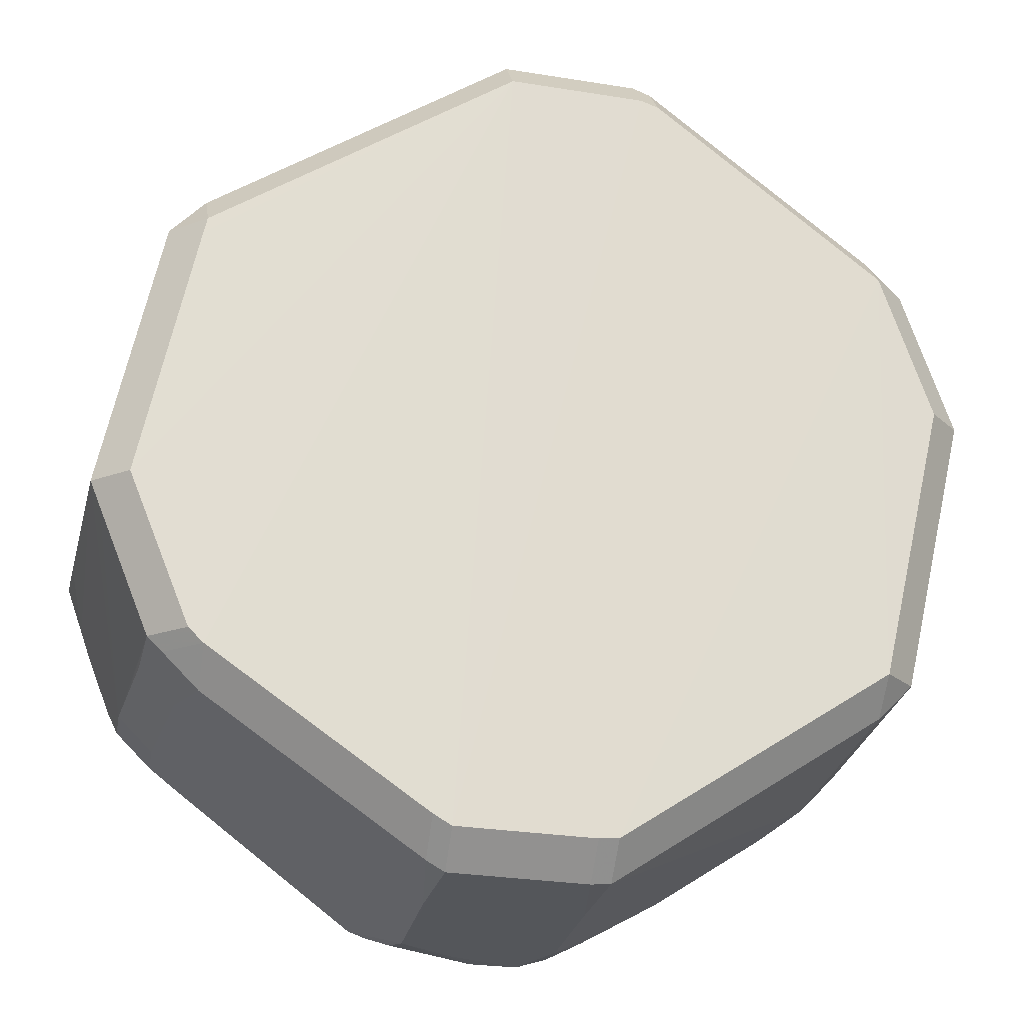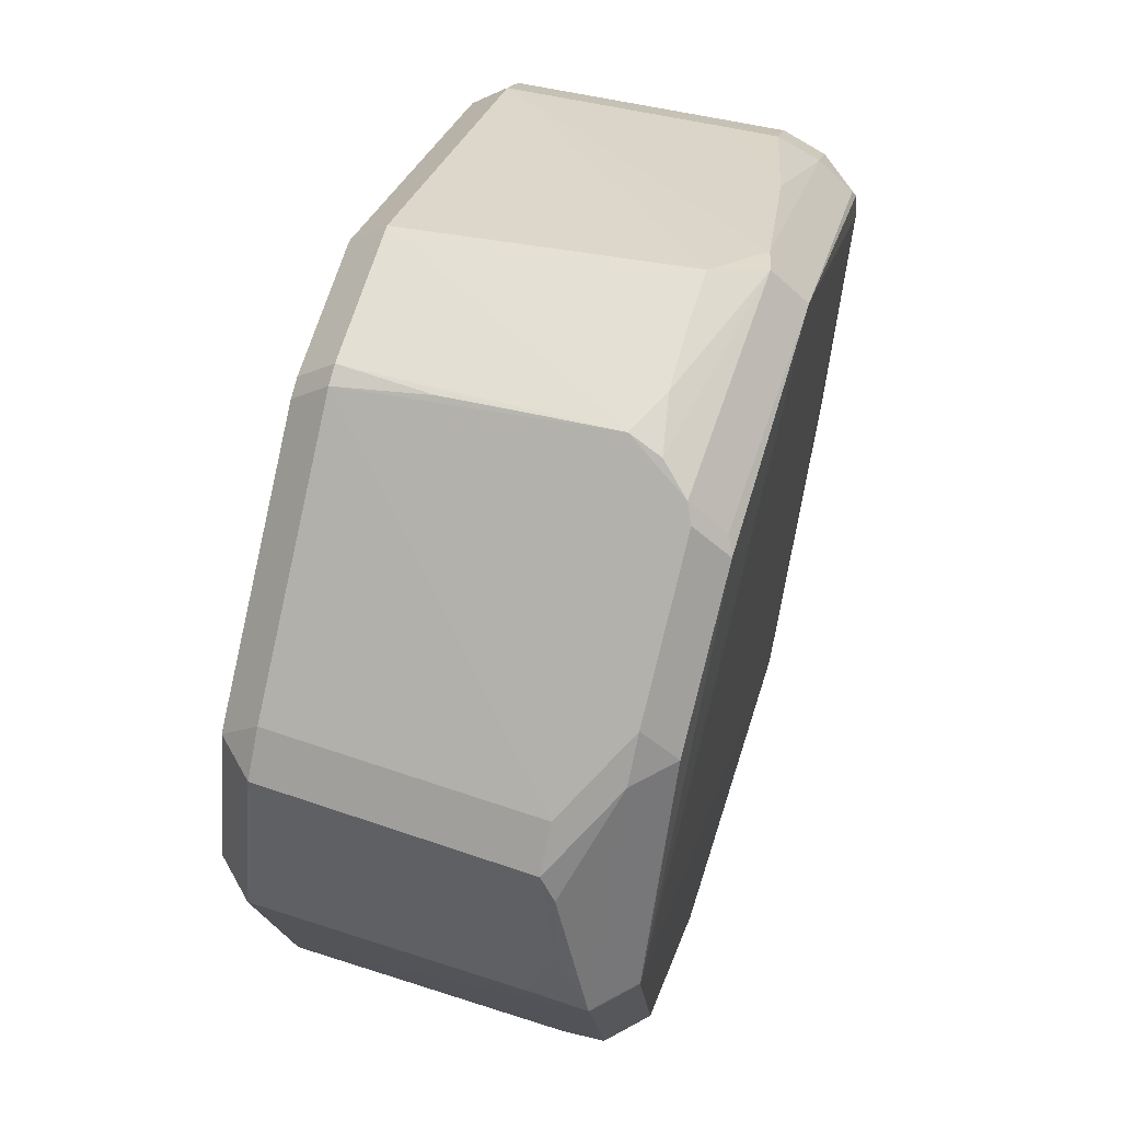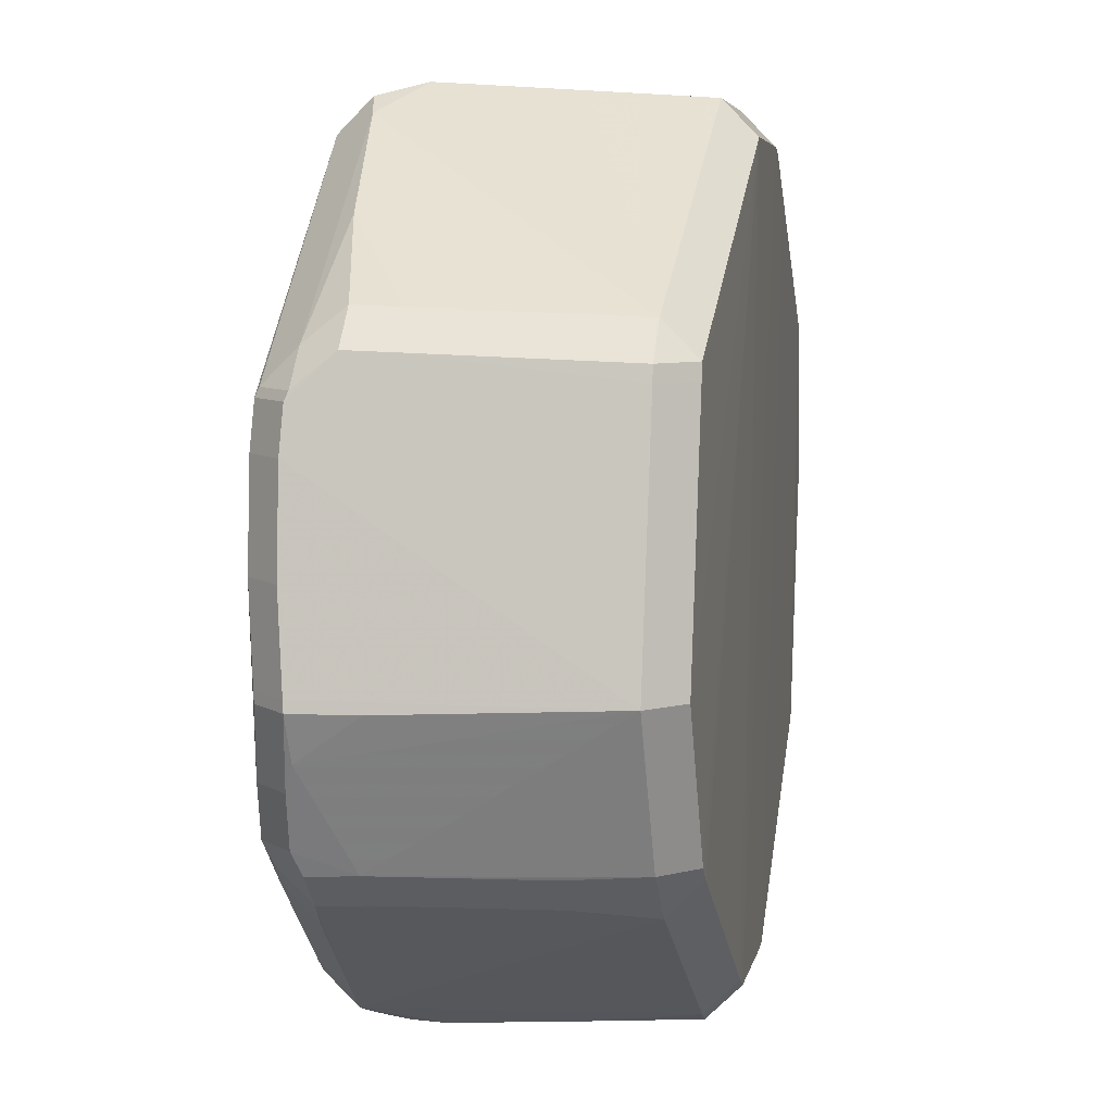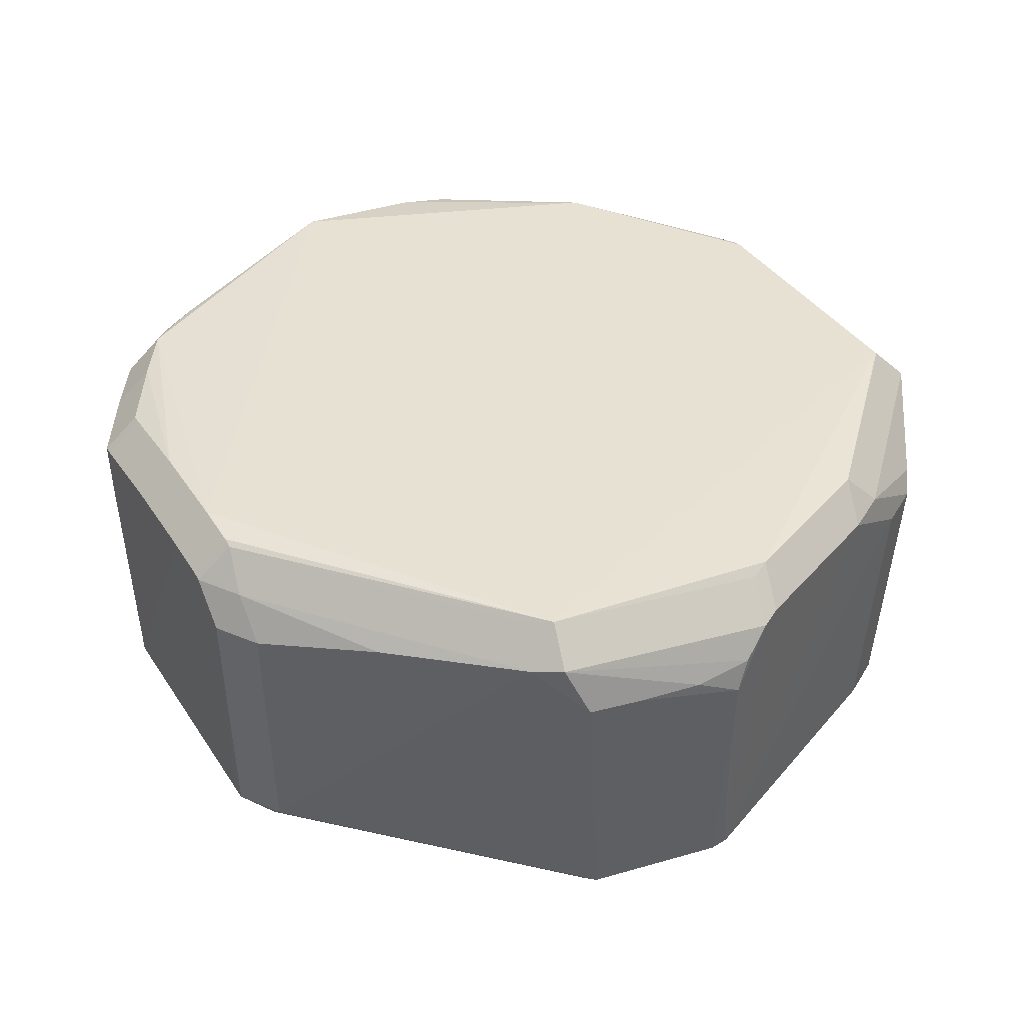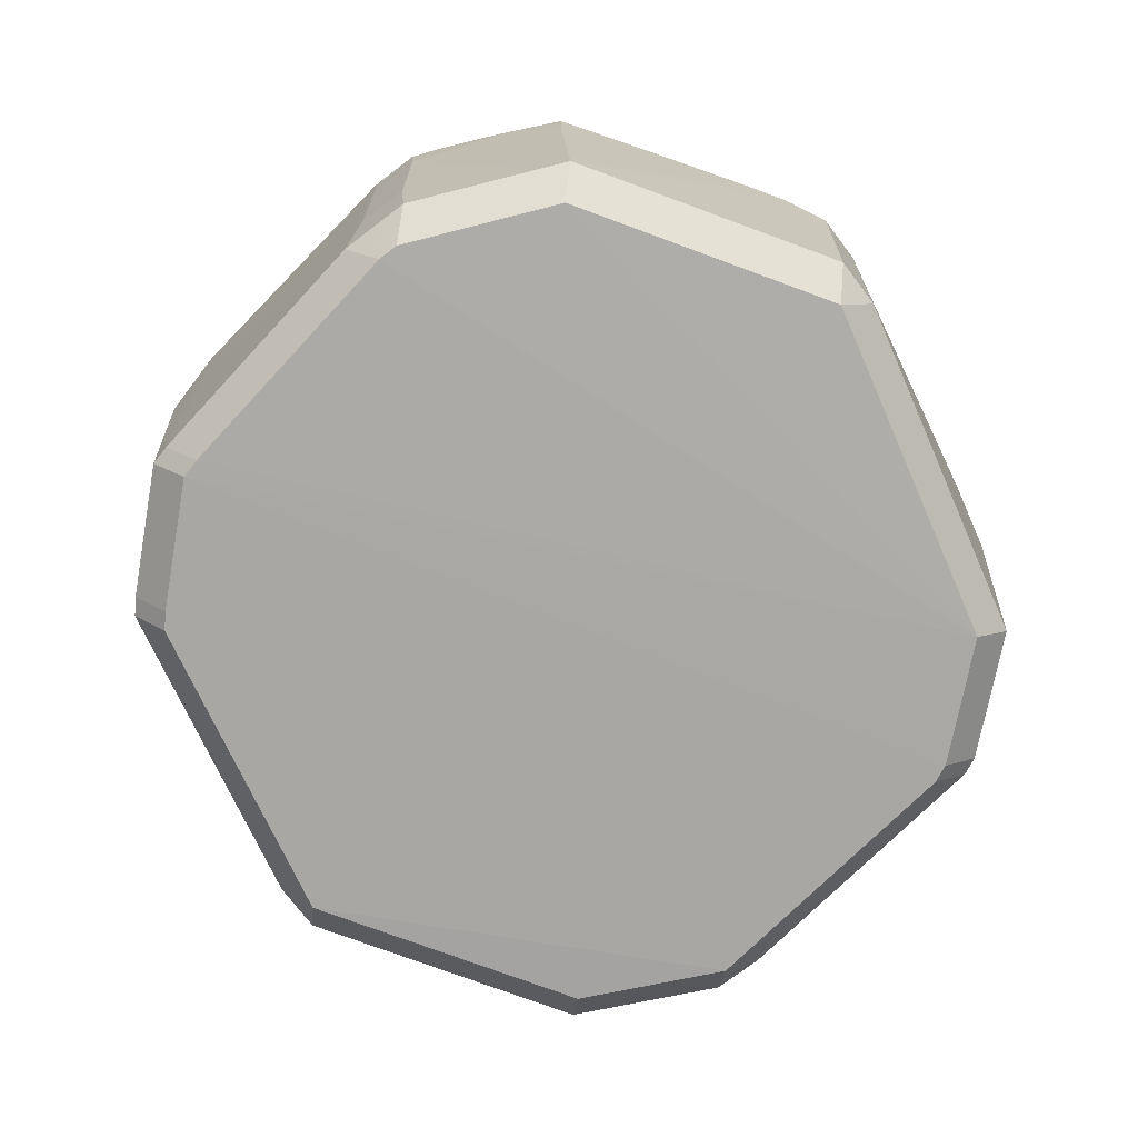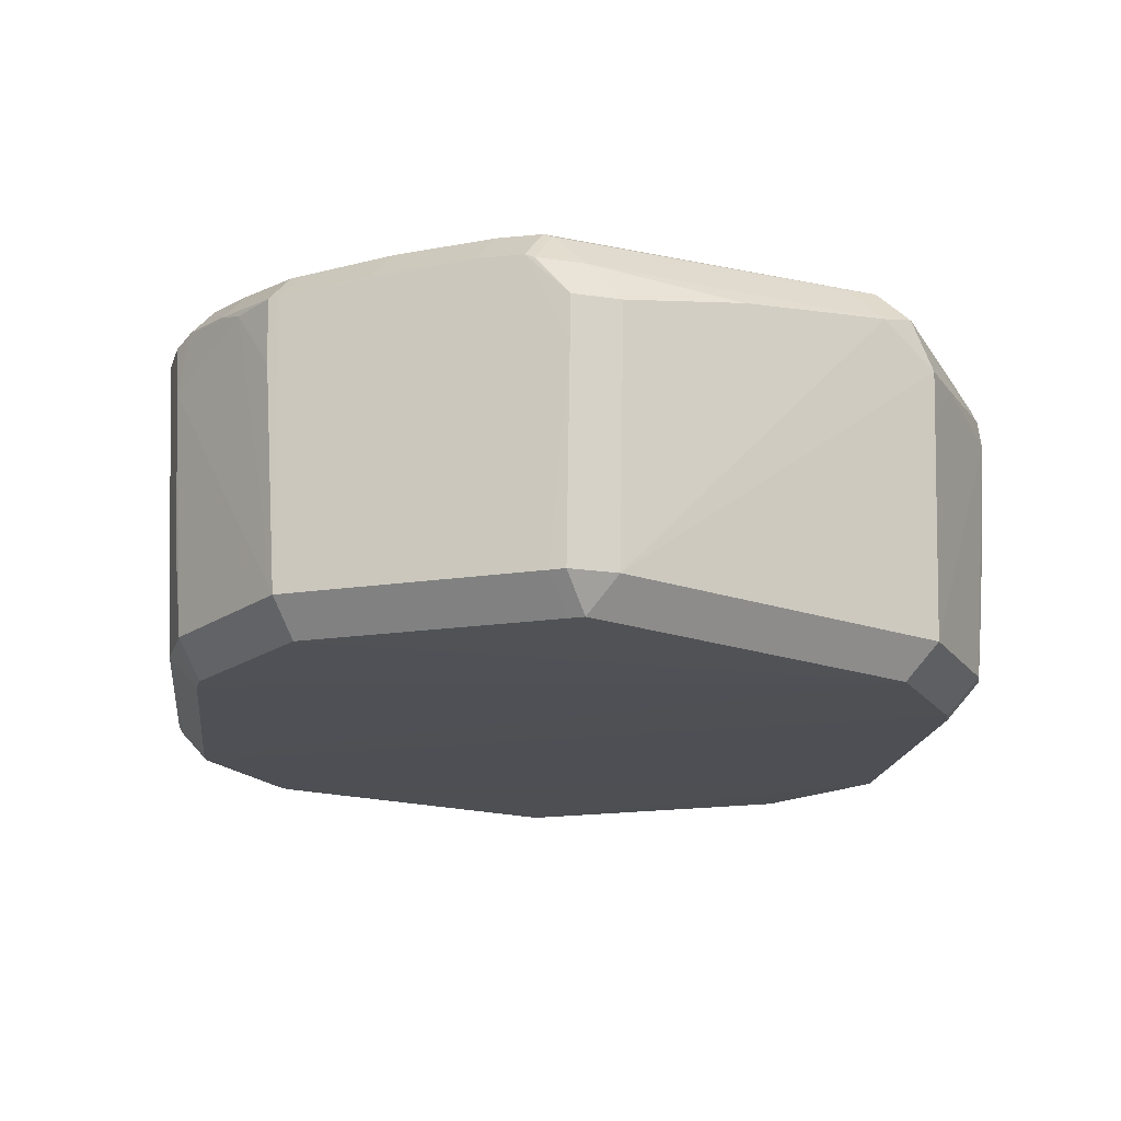
<metadata>
{"format":"obj","ext":"obj","renderer":"f3d","projection":"perspective","resolution":1024,"background":"white","views":[{"elev":-21.0,"azim":168.4,"up":"+Y"},{"elev":61.6,"azim":-74.3,"up":"+Y"},{"elev":8.2,"azim":100.4,"up":"+Y"},{"elev":39.0,"azim":162.9,"up":"+Z"},{"elev":-74.4,"azim":82.3,"up":"+Z"},{"elev":-18.0,"azim":118.8,"up":"+Z"}]}
</metadata>
<code>
v 0.002764 -0.08997 0.02452
v 0.002764 -0.08284 0.03165
v 0.09047 -0.01383 0.02315
v 0.08335 -0.01383 0.03028
v 0.0193 -0.08862 0.01202
v 0.01091 0.09033 0.006309
v -0.07491 -0.04895 0.01563
v -0.06778 -0.05608 0.01563
v 0.01953 -0.08721 -0.006602
v 0.04874 0.06707 0.02122
v -0.07734 -0.04064 0.02443
v -0.07021 -0.04064 0.03156
v -0.03783 -0.07551 0.0256
v -0.03783 -0.06838 0.03273
v 0.007932 -0.08955 0.01883
v 0.03224 -0.08063 0.02691
v 0.03224 -0.0735 0.03404
v -0.01239 -0.08583 -0.03821
v -0.01239 -0.0787 -0.04534
v 0.07754 0.04481 0.007142
v 0.07041 0.05194 0.007142
v 0.02486 -0.08545 0.02468
v -0.01951 0.08609 -0.03858
v -0.01951 0.07896 -0.04571
v -0.07781 -0.03881 0.0248
v -0.07068 -0.03881 0.03193
v -0.06573 0.05418 0.02388
v -0.0586 0.06131 0.02388
v -0.0586 0.05418 0.031
v -0.006884 -0.09046 0.02346
v -0.006884 -0.08333 0.03059
v 0.0733 -0.04519 -0.03672
v 0.06617 -0.05231 -0.03672
v 0.06617 -0.04519 -0.04385
v 0.009668 0.0891 -0.01362
v 0.08859 -0.01151 -0.03583
v 0.08146 -0.01151 -0.04296
v -0.07664 0.04207 -0.03879
v -0.06951 0.0492 -0.03879
v -0.06951 0.04207 -0.04592
v 0.08204 0.02737 0.02581
v 0.07492 0.02737 0.03294
v 0.0006837 0.09034 0.01555
v -0.08712 0.01287 -0.03841
v -0.07999 0.01287 -0.04554
v 0.02288 -0.08281 -0.03793
v 0.02288 -0.07568 -0.04506
v 0.07673 -0.04351 -0.02048
v 0.06961 -0.05063 -0.02048
v 0.08727 -0.02307 0.02273
v -0.08186 0.03802 0.01625
v 0.08002 0.03659 0.02539
v 0.07289 0.03659 0.03252
v -0.06748 -0.05413 0.02236
v -0.06036 -0.06126 0.02236
v -0.09015 0.01479 0.01326
v -0.07423 -0.04345 -0.03843
v -0.06711 -0.05058 -0.03843
v -0.06711 -0.04345 -0.04556
v 0.07954 0.0384 0.02464
v 0.07241 0.04552 0.02464
v 0.07241 0.0384 0.03177
v -0.01264 -0.08913 0.02089
v 0.07779 0.04511 0.01655
v 0.07066 0.05224 0.01655
v 0.07709 0.04017 -0.03579
v 0.06996 0.04017 -0.04292
v -0.02097 0.08904 0.01123
v 0.07631 -0.04221 -0.03659
v 0.06918 -0.04933 -0.03659
v 0.06918 -0.04221 -0.04372
v 0.02824 -0.0836 0.02713
v 0.02824 -0.07648 0.03425
v 0.02204 0.08493 0.02444
v 0.02204 0.07781 0.03157
v -0.01212 -0.08845 -0.00656
v 0.07878 -0.04383 0.01352
v 0.07165 -0.05095 0.01352
v -0.06372 -0.05276 -0.03842
v -0.06372 -0.04563 -0.04555
v 0.07829 -0.04374 0.005141
v 0.07116 -0.05087 0.005141
v -0.01233 -0.08968 0.01011
v -0.0232 0.08758 0.01758
v 0.07859 -0.04453 0.02349
v 0.07146 -0.05166 0.02349
v 0.07146 -0.04453 0.03062
v -0.008397 -0.08606 -0.03819
v -0.008397 -0.07893 -0.04531
v -0.02141 0.08696 -0.02076
v -0.01204 -0.08762 -0.01746
v 0.01941 -0.08785 0.001734
v 0.01621 0.08821 0.02571
v 0.01621 0.08108 0.03283
v 0.01971 -0.08646 -0.01639
v 0.01158 0.09087 0.01589
v 0.02073 -0.08787 0.01866
v -0.09045 0.01358 0.02479
v -0.08332 0.01358 0.03192
v 0.07769 -0.04364 -0.005017
v 0.07056 -0.05077 -0.005017
v 0.09006 -0.01154 0.02336
v 0.08293 -0.01154 0.03049
v -0.03405 0.06923 -0.04578
v 0.09013 -0.01366 0.009771
v 0.08626 0.006953 0.02516
v 0.07913 0.006953 0.03229
v -0.08535 0.01785 -0.0384
v -0.06772 -0.05382 0.0225
v -0.06059 -0.06095 0.0225
v -0.06059 -0.05382 0.02963
v 0.007868 0.08774 -0.03819
v 0.007868 0.08061 -0.04532
v -0.09053 0.01396 0.02461
v -0.0834 0.01396 0.03174
v -0.01978 -0.08578 0.01909
v -0.01199 0.08957 0.01567
v 0.06439 -0.05684 0.02463
v 0.06439 -0.04972 0.03176
v 0.01924 -0.08495 -0.038
v 0.01924 -0.07782 -0.04513
v -0.02801 0.08438 0.02308
v -0.02801 0.07726 0.03021
v -0.08641 0.02603 0.01751
v 0.08064 -0.03967 0.02523
v 0.07352 -0.03967 0.03235
v -0.03104 0.08219 0.02455
v -0.03104 0.07506 0.03168
v -0.02316 0.08475 -0.0386
v -0.02316 0.07762 -0.04573
v 0.08508 -0.02855 0.02455
v 0.07795 -0.02855 0.03168
v 0.07634 0.04339 -0.03578
v 0.06921 0.05052 -0.03578
v 0.06921 0.04339 -0.0429
v 0.08732 -0.005793 -0.03582
v -0.02118 0.0879 -0.006593
v -0.08011 0.04264 0.01315
v -0.07298 0.04977 0.01315
v 0.08658 -0.01656 -0.03589
f 129 122 68
f 56 57 114
f 56 44 57
f 38 39 40
f 127 122 129
f 129 28 127
f 129 39 139
f 139 28 129
f 138 51 27
f 27 51 114
f 123 128 94
f 40 59 45
f 57 59 58
f 114 51 124
f 124 56 114
f 124 51 138
f 138 38 124
f 124 38 56
f 114 57 98
f 94 128 99
f 99 73 94
f 26 14 99
f 99 14 73
f 2 14 31
f 73 14 2
f 135 134 133
f 112 35 134
f 112 23 68
f 108 38 44
f 44 56 108
f 56 38 108
f 122 93 84
f 93 117 84
f 84 68 122
f 84 117 68
f 43 93 96
f 43 117 93
f 68 117 43
f 43 112 68
f 40 130 104
f 104 19 40
f 130 19 104
f 89 130 121
f 89 19 130
f 121 113 47
f 113 34 47
f 113 37 71
f 71 34 113
f 72 33 86
f 8 79 18
f 58 79 8
f 25 98 57
f 29 99 128
f 28 27 29
f 116 63 13
f 13 8 18
f 55 8 13
f 83 63 116
f 83 13 18
f 116 13 83
f 12 14 26
f 12 111 14
f 96 134 6
f 134 35 6
f 35 112 6
f 6 43 96
f 112 43 6
f 129 68 90
f 90 23 129
f 24 113 121
f 121 130 24
f 96 93 74
f 74 134 96
f 4 107 132
f 132 107 126
f 42 73 126
f 126 107 42
f 42 53 94
f 94 73 42
f 3 131 50
f 77 36 50
f 50 131 125
f 125 77 50
f 62 60 61
f 94 53 62
f 62 75 94
f 64 60 52
f 41 36 52
f 80 59 40
f 40 19 80
f 32 33 34
f 33 72 46
f 85 77 125
f 85 87 86
f 118 72 86
f 7 109 11
f 11 25 7
f 7 25 57
f 99 29 115
f 55 13 110
f 111 109 110
f 68 23 137
f 137 90 68
f 23 90 137
f 61 65 10
f 10 74 61
f 65 21 10
f 134 74 10
f 10 21 134
f 67 37 113
f 67 113 135
f 20 66 133
f 64 52 20
f 20 52 66
f 41 106 102
f 102 36 41
f 69 36 140
f 140 77 69
f 140 36 77
f 3 50 105
f 105 50 36
f 105 102 3
f 36 102 105
f 136 36 66
f 66 52 136
f 136 52 36
f 18 88 91
f 100 48 69
f 30 13 63
f 63 83 30
f 83 88 30
f 5 88 120
f 5 30 88
f 72 118 16
f 119 87 126
f 109 7 54
f 103 107 4
f 76 83 18
f 18 91 76
f 76 88 83
f 76 91 88
f 69 77 81
f 81 100 69
f 86 33 49
f 33 70 49
f 97 5 72
f 1 5 97
f 1 30 15
f 15 5 1
f 30 5 15
f 120 46 95
f 95 46 72
f 72 5 95
f 126 73 17
f 17 119 126
f 72 1 22
f 22 97 72
f 1 97 22
f 120 95 9
f 86 49 101
f 101 82 86
f 86 82 78
f 92 95 5
f 92 9 95
f 92 5 120
f 120 9 92
f 130 39 129
f 40 39 130
f 39 38 139
f 139 38 138
f 27 139 138
f 28 139 27
f 123 93 122
f 94 93 123
f 122 127 123
f 123 127 128
f 44 38 45
f 45 38 40
f 57 44 45
f 45 59 57
f 112 134 135
f 135 113 112
f 64 65 60
f 60 65 61
f 25 99 98
f 26 99 25
f 128 127 29
f 29 127 28
f 26 25 12
f 12 25 11
f 109 12 11
f 111 12 109
f 24 112 113
f 23 112 24
f 24 130 129
f 129 23 24
f 74 93 94
f 94 75 74
f 36 71 37
f 69 71 36
f 125 131 132
f 126 125 132
f 3 4 132
f 132 131 3
f 107 106 42
f 42 106 41
f 62 74 75
f 61 74 62
f 52 42 41
f 53 42 52
f 52 62 53
f 60 62 52
f 19 89 88
f 18 19 88
f 121 120 88
f 88 89 121
f 80 79 58
f 80 58 59
f 80 19 18
f 18 79 80
f 32 71 69
f 34 71 32
f 46 120 121
f 121 47 46
f 46 47 34
f 34 33 46
f 85 125 126
f 126 87 85
f 1 72 73
f 73 2 1
f 58 8 7
f 57 58 7
f 98 99 115
f 114 98 115
f 115 27 114
f 115 29 27
f 110 13 14
f 14 111 110
f 133 66 67
f 135 133 67
f 67 36 37
f 66 36 67
f 20 65 64
f 20 21 65
f 20 133 134
f 134 21 20
f 70 32 69
f 33 32 70
f 30 1 2
f 30 2 31
f 14 13 30
f 31 14 30
f 119 118 86
f 86 87 119
f 54 110 109
f 55 110 54
f 54 7 8
f 54 8 55
f 103 4 3
f 3 102 103
f 103 106 107
f 103 102 106
f 49 70 69
f 69 48 49
f 73 72 17
f 72 16 17
f 118 119 17
f 17 16 118
f 101 49 48
f 48 100 101
f 100 81 101
f 81 82 101
f 77 85 78
f 78 85 86
f 78 82 81
f 78 81 77

</code>
